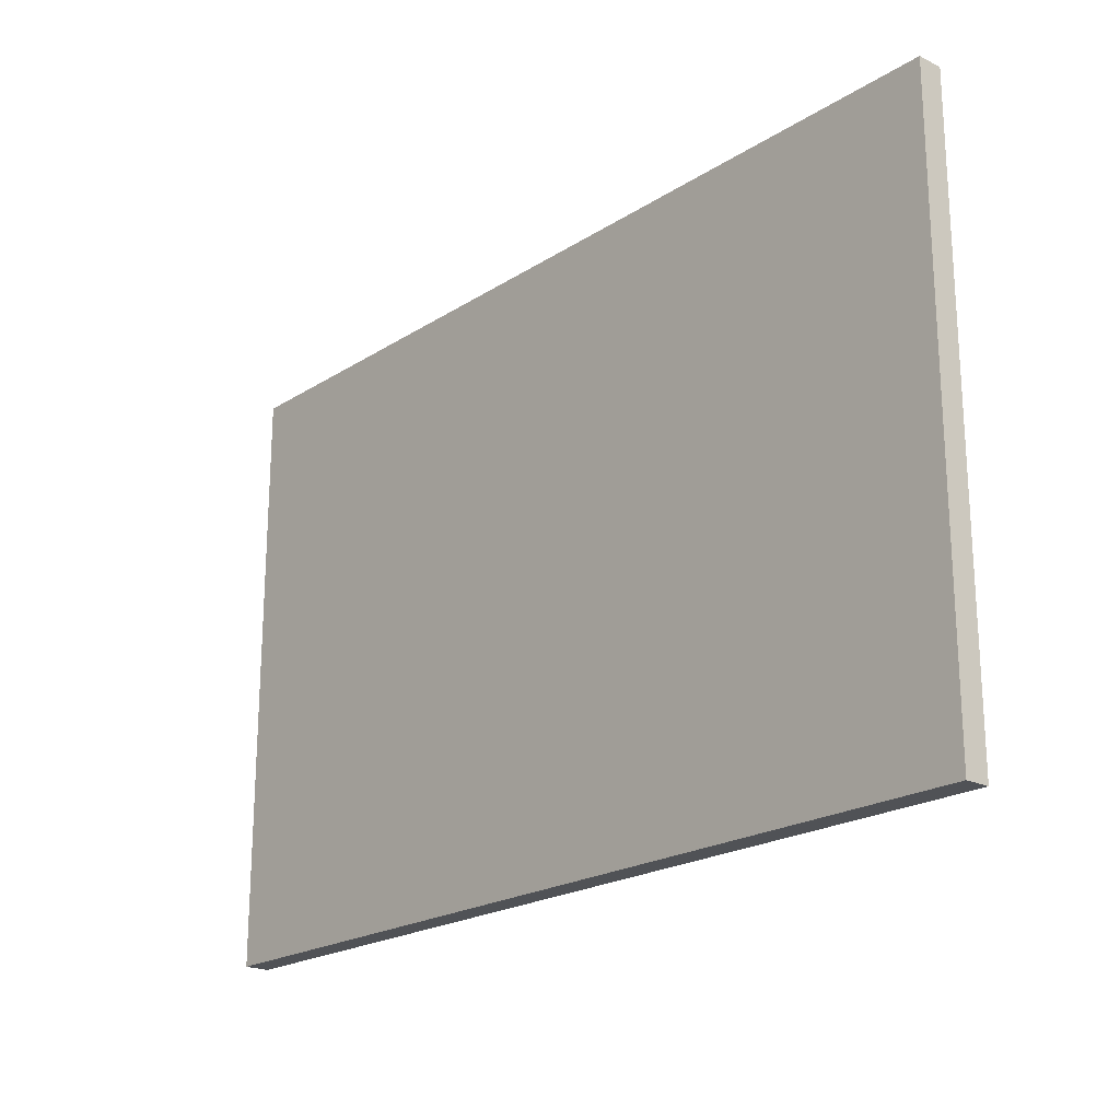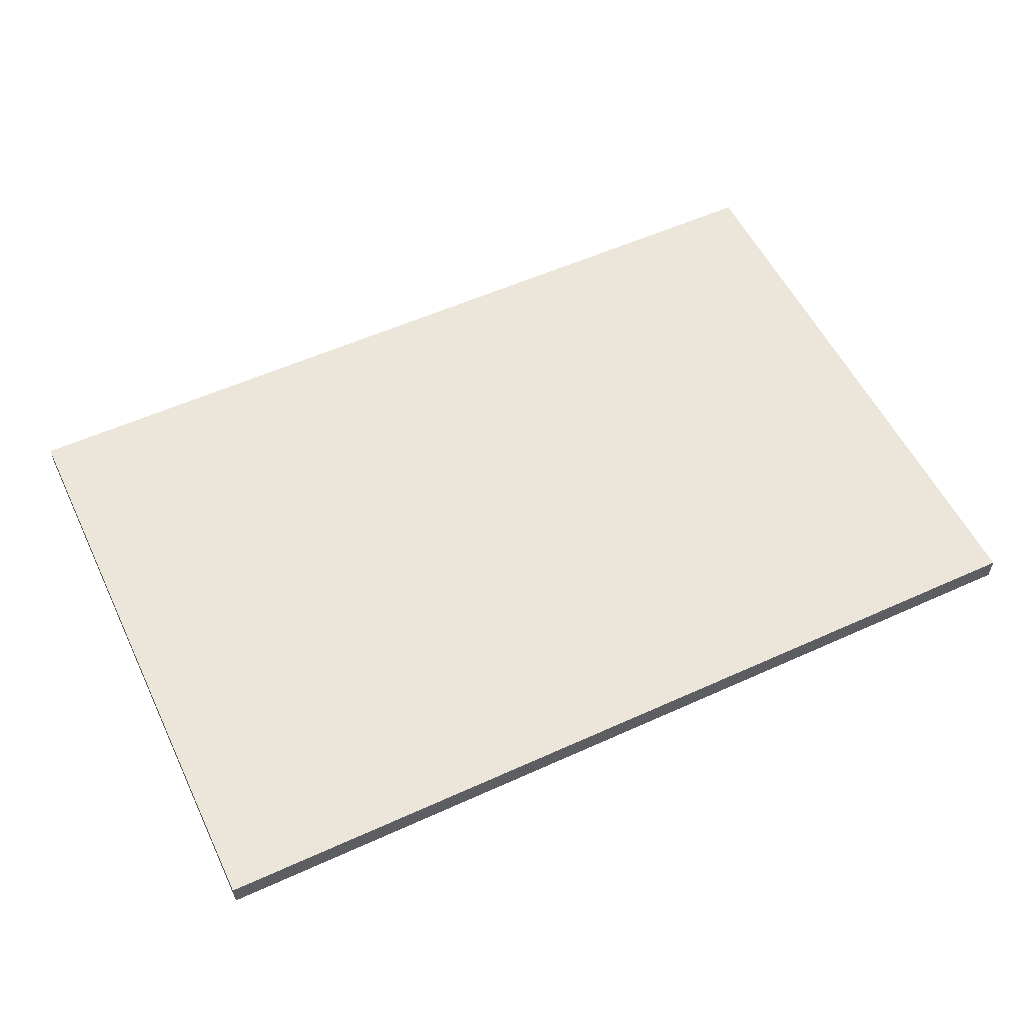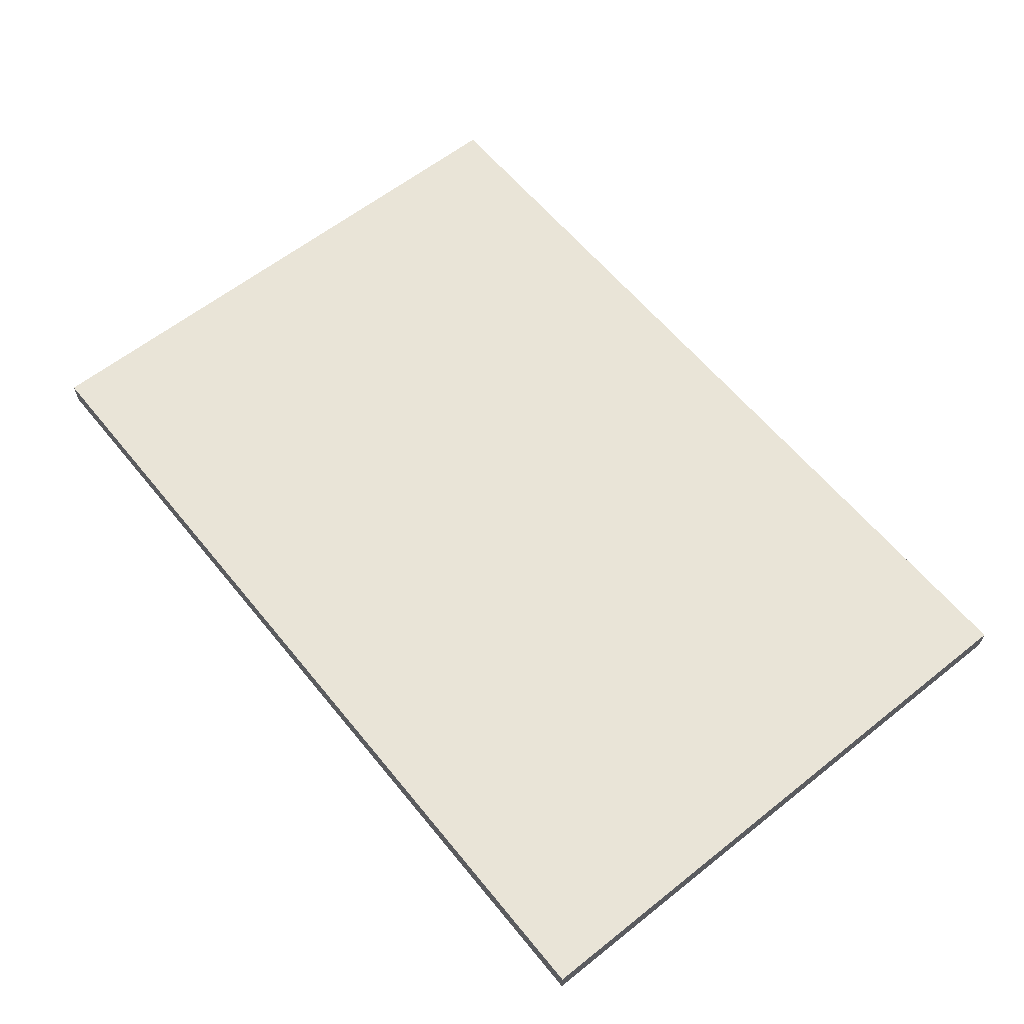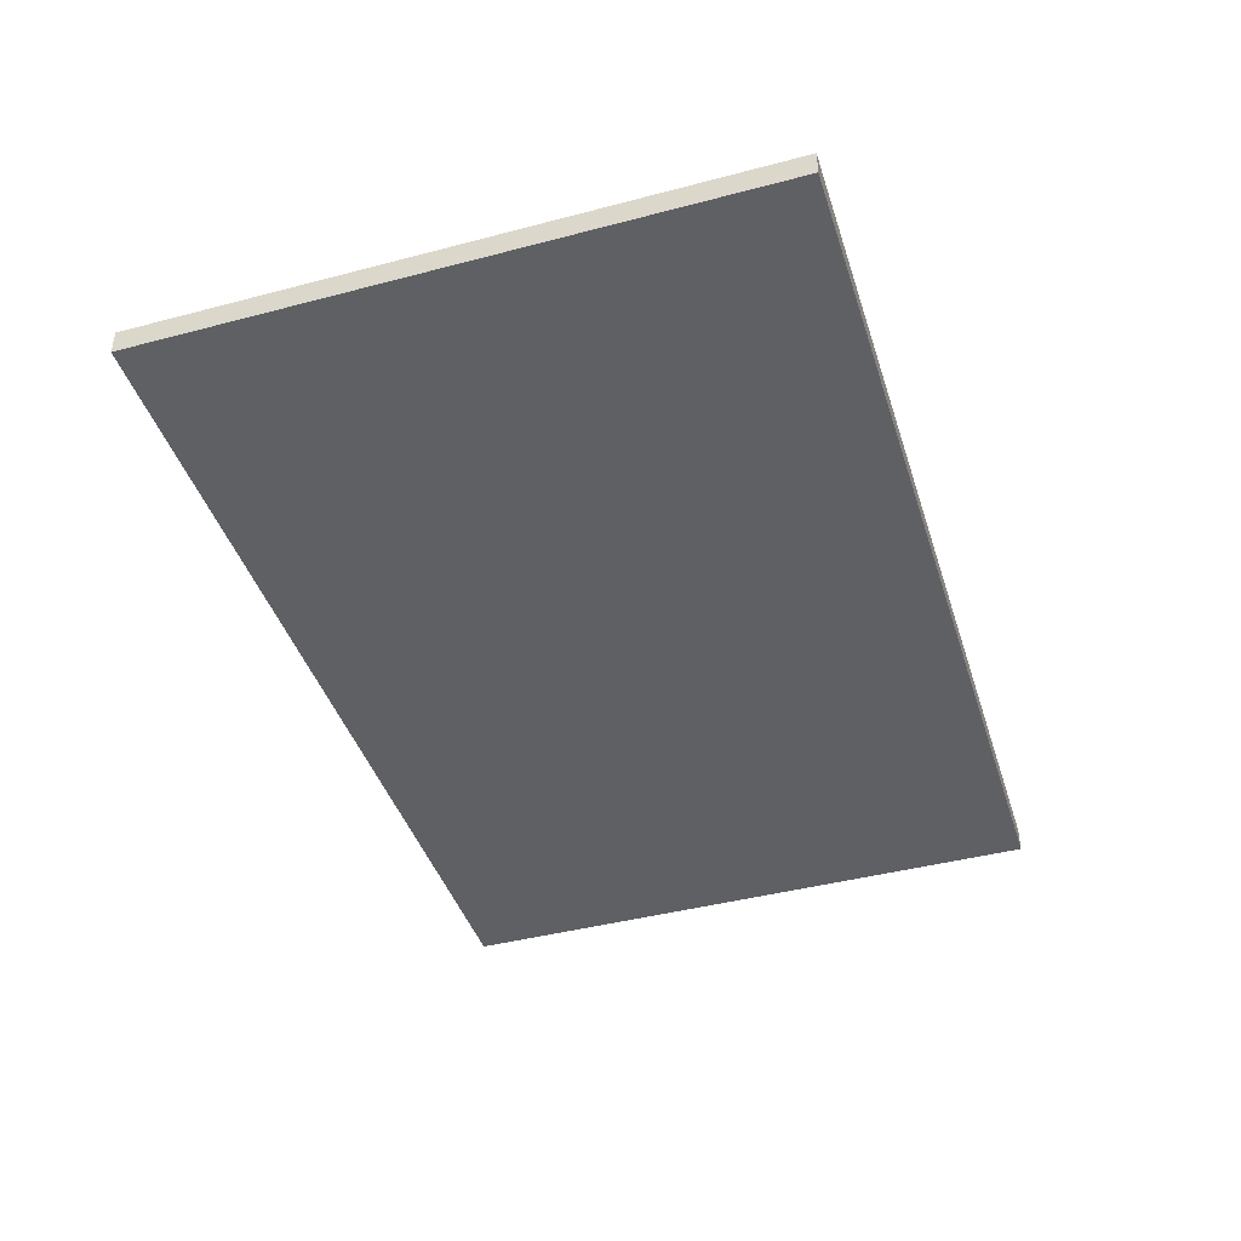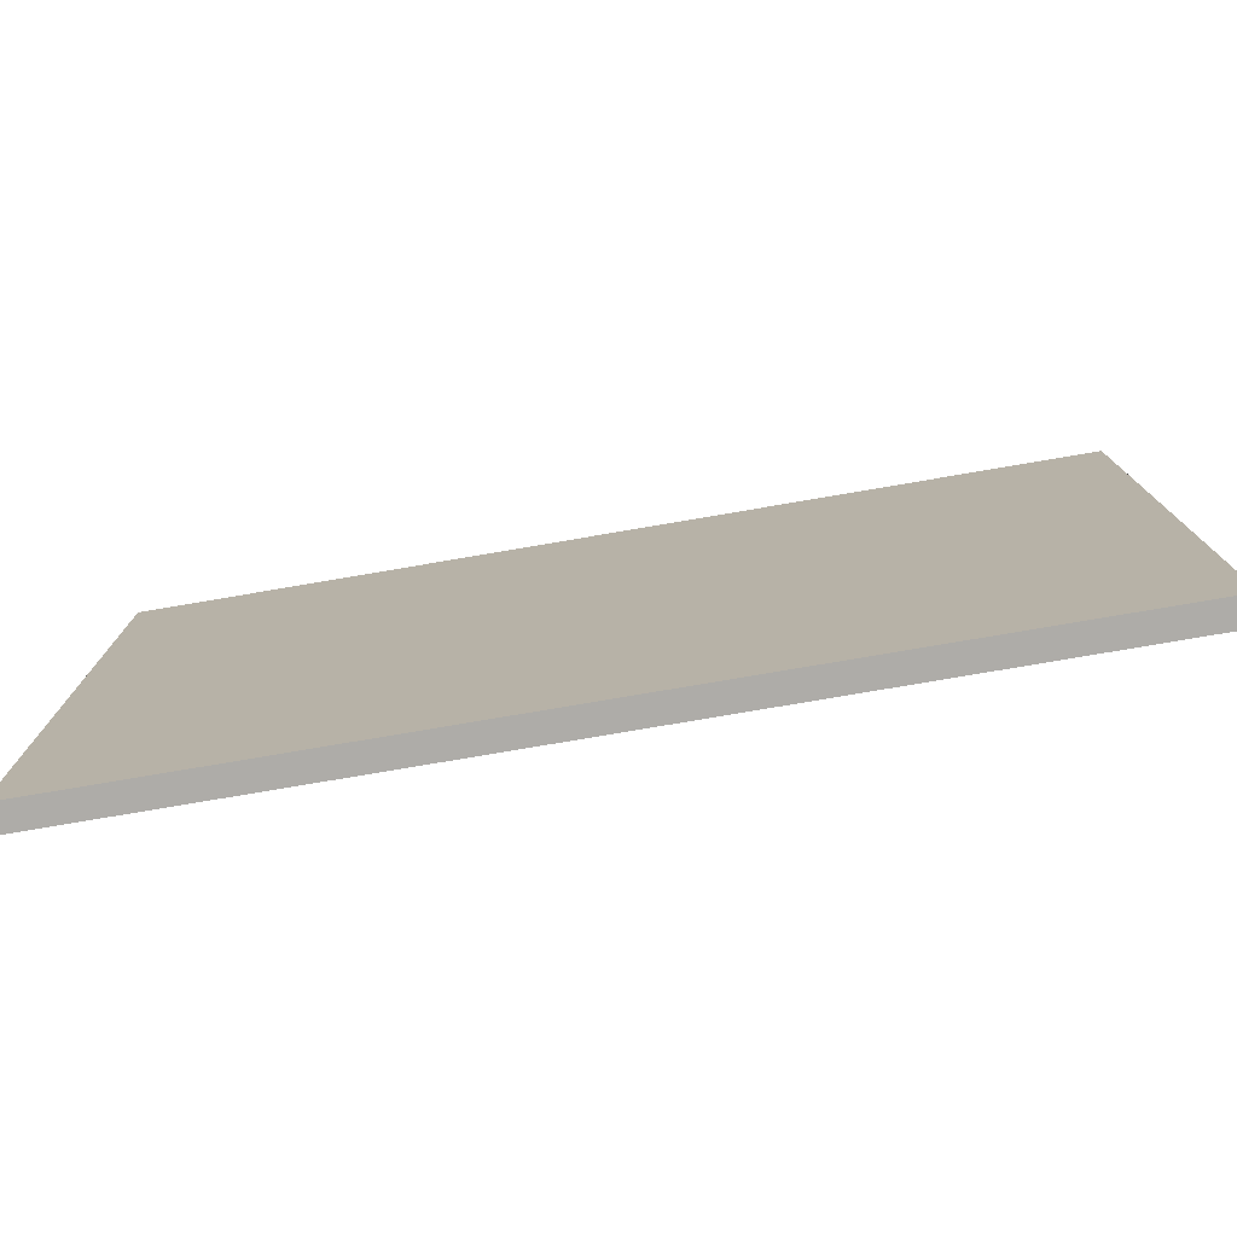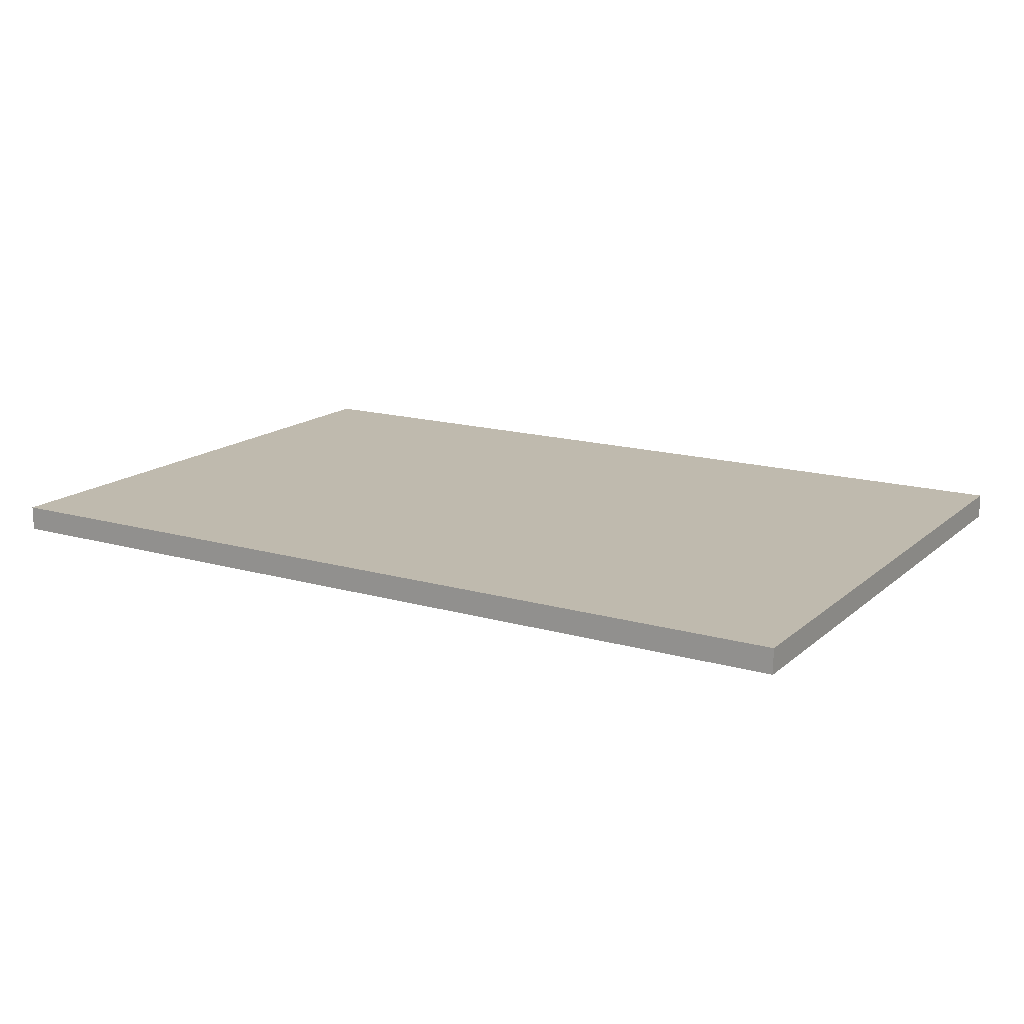
<metadata>
{"format":"obj","ext":"obj","renderer":"f3d","projection":"perspective","resolution":1024,"background":"white","views":[{"elev":-21.0,"azim":48.6,"up":"+Y"},{"elev":55.5,"azim":-25.5,"up":"+Z"},{"elev":60.8,"azim":51.0,"up":"+Z"},{"elev":-42.8,"azim":107.4,"up":"+Z"},{"elev":-77.0,"azim":-170.3,"up":"+Y"},{"elev":15.7,"azim":-149.0,"up":"+Z"}]}
</metadata>
<code>
o wall
v -1.8 0.1 -0.1
v -1.8 0.4 -0.1
v -1.8 0.5 -0.1
v -1.8 0.8 -0.1
v -1.8 0.9 -0.1
v -1.8 1.2 -0.1
v -1.8 1.3 -0.1
v -1.8 1.6 -0.1
v -1.8 1.7 -0.1
v -1.8 2 -0.1
v -1.8 2.1 -0.1
v -1.8 2.4 -0.1
v -1.8 2.5 -0.1
v -1.8 0.1 0
v -1.8 0.4 0
v -1.8 0.5 0
v -1.8 0.8 0
v -1.8 0.9 0
v -1.8 1.2 0
v -1.8 1.3 0
v -1.8 1.6 0
v -1.8 1.7 0
v -1.8 2 0
v -1.8 2.1 0
v -1.8 2.4 0
v -1.8 2.5 0
v 1.8 0.1 -0.1
v 1.8 0.4 -0.1
v 1.8 0.9 -0.1
v 1.8 1.2 -0.1
v 1.8 1.7 -0.1
v 1.8 2 -0.1
v 1.8 2.5 -0.1
v 1.8 0.1 0
v 1.8 0.4 0
v 1.8 0.9 0
v 1.8 1.2 0
v 1.8 1.7 0
v 1.8 2 0
v 1.8 2.5 0
v -1.8 0.1 -0.1
v -1.8 0.1 0
v -1.3 0.1 -0.1
v -1.3 0.1 0
v -1.2 0.1 -0.1
v -1.2 0.1 0
v -0.1 0.1 -0.1
v -0.1 0.1 0
v -1.192e-07 0.1 -0.1
v -1.192e-07 0.1 0
v 1.1 0.1 -0.1
v 1.1 0.1 0
v 1.2 0.1 -0.1
v 1.2 0.1 0
v 1.8 0.1 -0.1
v 1.8 0.1 0
v -1.8 2.5 -0.1
v -1.8 2.5 0
v 1.8 2.5 -0.1
v 1.8 2.5 0
v -1.8 0.1 -0.1
v -1.3 0.1 -0.1
v -1.2 0.1 -0.1
v -0.1 0.1 -0.1
v -1.192e-07 0.1 -0.1
v 1.1 0.1 -0.1
v 1.2 0.1 -0.1
v 1.8 0.1 -0.1
v -1.8 0.4 -0.1
v -1.3 0.4 -0.1
v -1.2 0.4 -0.1
v -0.1 0.4 -0.1
v -1.192e-07 0.4 -0.1
v 1.1 0.4 -0.1
v 1.2 0.4 -0.1
v 1.8 0.4 -0.1
v -1.8 0.5 -0.1
v -0.7 0.5 -0.1
v -0.6 0.5 -0.1
v 0.5 0.5 -0.1
v 0.6 0.5 -0.1
v 1.7 0.5 -0.1
v -1.8 0.8 -0.1
v -0.7 0.8 -0.1
v -0.6 0.8 -0.1
v 0.5 0.8 -0.1
v 0.6 0.8 -0.1
v 1.7 0.8 -0.1
v -1.8 0.9 -0.1
v -1.3 0.9 -0.1
v -1.2 0.9 -0.1
v -0.1 0.9 -0.1
v -1.192e-07 0.9 -0.1
v 1.1 0.9 -0.1
v 1.2 0.9 -0.1
v 1.8 0.9 -0.1
v -1.8 1.2 -0.1
v -1.3 1.2 -0.1
v -1.2 1.2 -0.1
v -0.1 1.2 -0.1
v -1.192e-07 1.2 -0.1
v 1.1 1.2 -0.1
v 1.2 1.2 -0.1
v 1.8 1.2 -0.1
v -1.8 1.3 -0.1
v -0.7 1.3 -0.1
v -0.6 1.3 -0.1
v 0.5 1.3 -0.1
v 0.6 1.3 -0.1
v 1.7 1.3 -0.1
v -1.8 1.6 -0.1
v -0.7 1.6 -0.1
v -0.6 1.6 -0.1
v 0.5 1.6 -0.1
v 0.6 1.6 -0.1
v 1.7 1.6 -0.1
v -1.8 1.7 -0.1
v -1.3 1.7 -0.1
v -1.2 1.7 -0.1
v -0.1 1.7 -0.1
v -1.192e-07 1.7 -0.1
v 1.1 1.7 -0.1
v 1.2 1.7 -0.1
v 1.8 1.7 -0.1
v -1.8 2 -0.1
v -1.3 2 -0.1
v -1.2 2 -0.1
v -0.1 2 -0.1
v -1.192e-07 2 -0.1
v 1.1 2 -0.1
v 1.2 2 -0.1
v 1.8 2 -0.1
v -1.8 2.1 -0.1
v -0.7 2.1 -0.1
v -0.6 2.1 -0.1
v 0.5 2.1 -0.1
v 0.6 2.1 -0.1
v 1.7 2.1 -0.1
v -1.8 2.4 -0.1
v -0.7 2.4 -0.1
v -0.6 2.4 -0.1
v 0.5 2.4 -0.1
v 0.6 2.4 -0.1
v 1.7 2.4 -0.1
v -1.8 2.5 -0.1
v 1.8 2.5 -0.1
v -1.8 0.1 0
v -1.3 0.1 0
v -1.2 0.1 0
v -0.1 0.1 0
v -1.192e-07 0.1 0
v 1.1 0.1 0
v 1.2 0.1 0
v 1.8 0.1 0
v -1.8 0.4 0
v -1.3 0.4 0
v -1.2 0.4 0
v -0.1 0.4 0
v -1.192e-07 0.4 0
v 1.1 0.4 0
v 1.2 0.4 0
v 1.8 0.4 0
v -1.8 0.5 0
v -0.7 0.5 0
v -0.6 0.5 0
v 0.5 0.5 0
v 0.6 0.5 0
v 1.7 0.5 0
v -1.8 0.8 0
v -0.7 0.8 0
v -0.6 0.8 0
v 0.5 0.8 0
v 0.6 0.8 0
v 1.7 0.8 0
v -1.8 0.9 0
v -1.3 0.9 0
v -1.2 0.9 0
v -0.1 0.9 0
v -1.192e-07 0.9 0
v 1.1 0.9 0
v 1.2 0.9 0
v 1.8 0.9 0
v -1.8 1.2 0
v -1.3 1.2 0
v -1.2 1.2 0
v -0.1 1.2 0
v -1.192e-07 1.2 0
v 1.1 1.2 0
v 1.2 1.2 0
v 1.8 1.2 0
v -1.8 1.3 0
v -0.7 1.3 0
v -0.6 1.3 0
v 0.5 1.3 0
v 0.6 1.3 0
v 1.7 1.3 0
v -1.8 1.6 0
v -0.7 1.6 0
v -0.6 1.6 0
v 0.5 1.6 0
v 0.6 1.6 0
v 1.7 1.6 0
v -1.8 1.7 0
v -1.3 1.7 0
v -1.2 1.7 0
v -0.1 1.7 0
v -1.192e-07 1.7 0
v 1.1 1.7 0
v 1.2 1.7 0
v 1.8 1.7 0
v -1.8 2 0
v -1.3 2 0
v -1.2 2 0
v -0.1 2 0
v -1.192e-07 2 0
v 1.1 2 0
v 1.2 2 0
v 1.8 2 0
v -1.8 2.1 0
v -0.7 2.1 0
v -0.6 2.1 0
v 0.5 2.1 0
v 0.6 2.1 0
v 1.7 2.1 0
v -1.8 2.4 0
v -0.7 2.4 0
v -0.6 2.4 0
v 0.5 2.4 0
v 0.6 2.4 0
v 1.7 2.4 0
v -1.8 2.5 0
v 1.8 2.5 0
f 14 2 1
f 15 3 2
f 15 2 14
f 16 4 3
f 16 3 15
f 17 5 4
f 17 4 16
f 18 6 5
f 18 5 17
f 19 7 6
f 19 6 18
f 20 8 7
f 20 7 19
f 21 9 8
f 21 8 20
f 22 10 9
f 22 9 21
f 23 11 10
f 23 10 22
f 24 12 11
f 24 11 23
f 25 13 12
f 25 12 24
f 26 13 25
f 27 28 34
f 28 29 35
f 34 28 35
f 29 30 36
f 35 29 36
f 30 31 37
f 36 30 37
f 31 32 38
f 37 31 38
f 32 33 39
f 38 32 39
f 39 33 40
f 43 42 41
f 44 42 43
f 45 44 43
f 46 44 45
f 47 46 45
f 48 46 47
f 49 48 47
f 50 48 49
f 51 50 49
f 52 50 51
f 53 52 51
f 54 52 53
f 55 54 53
f 56 54 55
f 57 58 59
f 59 58 60
f 69 62 61
f 70 63 62
f 70 62 69
f 71 64 63
f 71 63 70
f 72 65 64
f 72 64 71
f 73 66 65
f 73 65 72
f 74 67 66
f 74 66 73
f 75 68 67
f 75 67 74
f 76 68 75
f 77 74 73
f 77 70 69
f 77 76 75
f 77 75 74
f 77 73 72
f 77 72 71
f 77 71 70
f 78 76 77
f 79 76 78
f 80 76 79
f 81 76 80
f 82 76 81
f 83 78 77
f 84 79 78
f 84 78 83
f 85 80 79
f 85 79 84
f 86 81 80
f 86 80 85
f 87 82 81
f 87 81 86
f 88 76 82
f 88 82 87
f 89 87 86
f 89 84 83
f 89 88 87
f 89 86 85
f 89 85 84
f 90 88 89
f 91 88 90
f 92 88 91
f 93 88 92
f 94 88 93
f 95 88 94
f 96 76 88
f 96 88 95
f 97 90 89
f 98 91 90
f 98 90 97
f 99 92 91
f 99 91 98
f 100 93 92
f 100 92 99
f 101 94 93
f 101 93 100
f 102 95 94
f 102 94 101
f 103 96 95
f 103 95 102
f 104 96 103
f 105 101 100
f 105 98 97
f 105 104 103
f 105 103 102
f 105 102 101
f 105 100 99
f 105 99 98
f 106 104 105
f 107 104 106
f 108 104 107
f 109 104 108
f 110 104 109
f 111 106 105
f 112 107 106
f 112 106 111
f 113 108 107
f 113 107 112
f 114 109 108
f 114 108 113
f 115 110 109
f 115 109 114
f 116 104 110
f 116 110 115
f 117 115 114
f 117 112 111
f 117 116 115
f 117 114 113
f 117 113 112
f 118 116 117
f 119 116 118
f 120 116 119
f 121 116 120
f 122 116 121
f 123 116 122
f 124 104 116
f 124 116 123
f 125 118 117
f 126 119 118
f 126 118 125
f 127 120 119
f 127 119 126
f 128 121 120
f 128 120 127
f 129 122 121
f 129 121 128
f 130 123 122
f 130 122 129
f 131 124 123
f 131 123 130
f 132 124 131
f 133 129 128
f 133 126 125
f 133 132 131
f 133 131 130
f 133 130 129
f 133 128 127
f 133 127 126
f 134 132 133
f 135 132 134
f 136 132 135
f 137 132 136
f 138 132 137
f 139 134 133
f 140 135 134
f 140 134 139
f 141 136 135
f 141 135 140
f 142 137 136
f 142 136 141
f 143 138 137
f 143 137 142
f 144 132 138
f 144 138 143
f 145 143 142
f 145 140 139
f 145 144 143
f 145 142 141
f 145 141 140
f 146 132 144
f 146 144 145
f 147 148 155
f 148 149 156
f 155 148 156
f 149 150 157
f 156 149 157
f 150 151 158
f 157 150 158
f 151 152 159
f 158 151 159
f 152 153 160
f 159 152 160
f 153 154 161
f 160 153 161
f 161 154 162
f 159 160 163
f 155 156 163
f 161 162 163
f 160 161 163
f 158 159 163
f 157 158 163
f 156 157 163
f 163 162 164
f 164 162 165
f 165 162 166
f 166 162 167
f 167 162 168
f 163 164 169
f 164 165 170
f 169 164 170
f 165 166 171
f 170 165 171
f 166 167 172
f 171 166 172
f 167 168 173
f 172 167 173
f 168 162 174
f 173 168 174
f 172 173 175
f 169 170 175
f 173 174 175
f 171 172 175
f 170 171 175
f 175 174 176
f 176 174 177
f 177 174 178
f 178 174 179
f 179 174 180
f 180 174 181
f 174 162 182
f 181 174 182
f 175 176 183
f 176 177 184
f 183 176 184
f 177 178 185
f 184 177 185
f 178 179 186
f 185 178 186
f 179 180 187
f 186 179 187
f 180 181 188
f 187 180 188
f 181 182 189
f 188 181 189
f 189 182 190
f 186 187 191
f 183 184 191
f 189 190 191
f 188 189 191
f 187 188 191
f 185 186 191
f 184 185 191
f 191 190 192
f 192 190 193
f 193 190 194
f 194 190 195
f 195 190 196
f 191 192 197
f 192 193 198
f 197 192 198
f 193 194 199
f 198 193 199
f 194 195 200
f 199 194 200
f 195 196 201
f 200 195 201
f 196 190 202
f 201 196 202
f 200 201 203
f 197 198 203
f 201 202 203
f 199 200 203
f 198 199 203
f 203 202 204
f 204 202 205
f 205 202 206
f 206 202 207
f 207 202 208
f 208 202 209
f 202 190 210
f 209 202 210
f 203 204 211
f 204 205 212
f 211 204 212
f 205 206 213
f 212 205 213
f 206 207 214
f 213 206 214
f 207 208 215
f 214 207 215
f 208 209 216
f 215 208 216
f 209 210 217
f 216 209 217
f 217 210 218
f 214 215 219
f 211 212 219
f 217 218 219
f 216 217 219
f 215 216 219
f 213 214 219
f 212 213 219
f 219 218 220
f 220 218 221
f 221 218 222
f 222 218 223
f 223 218 224
f 219 220 225
f 220 221 226
f 225 220 226
f 221 222 227
f 226 221 227
f 222 223 228
f 227 222 228
f 223 224 229
f 228 223 229
f 224 218 230
f 229 224 230
f 228 229 231
f 225 226 231
f 229 230 231
f 227 228 231
f 226 227 231
f 230 218 232
f 231 230 232

</code>
